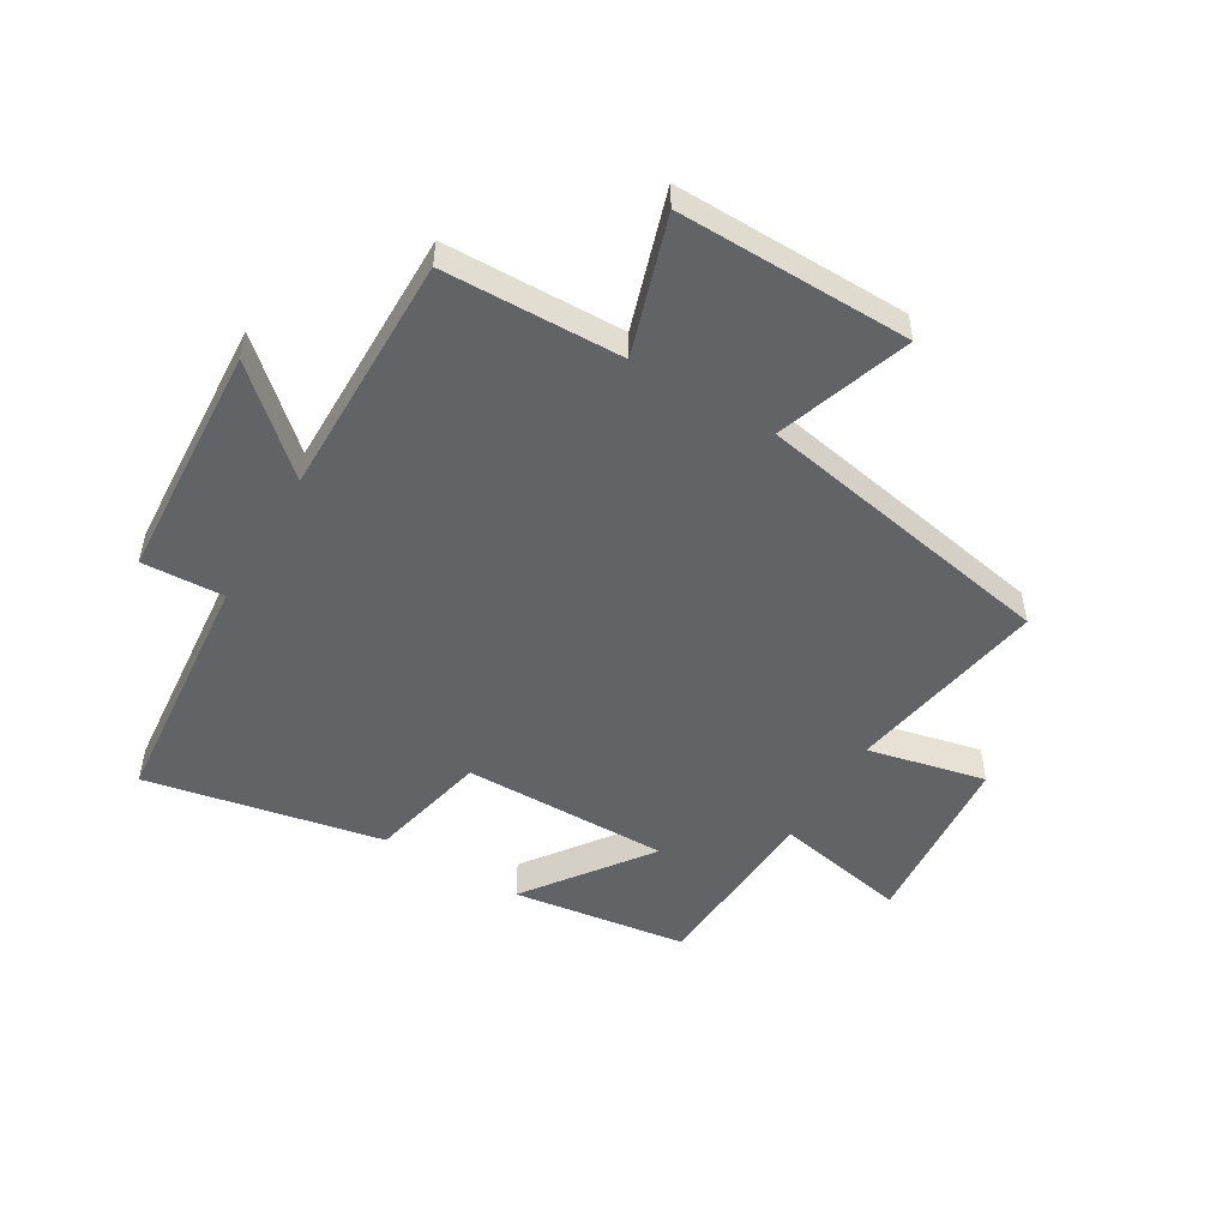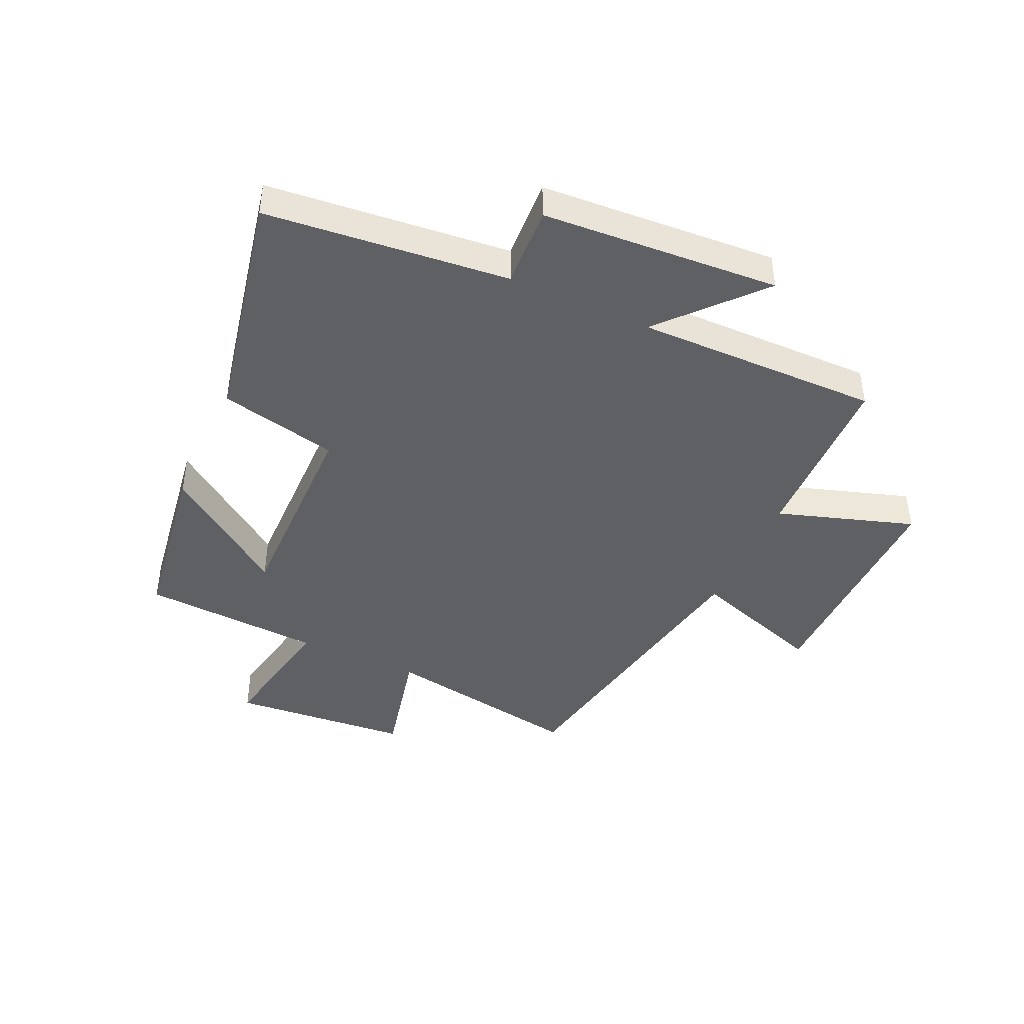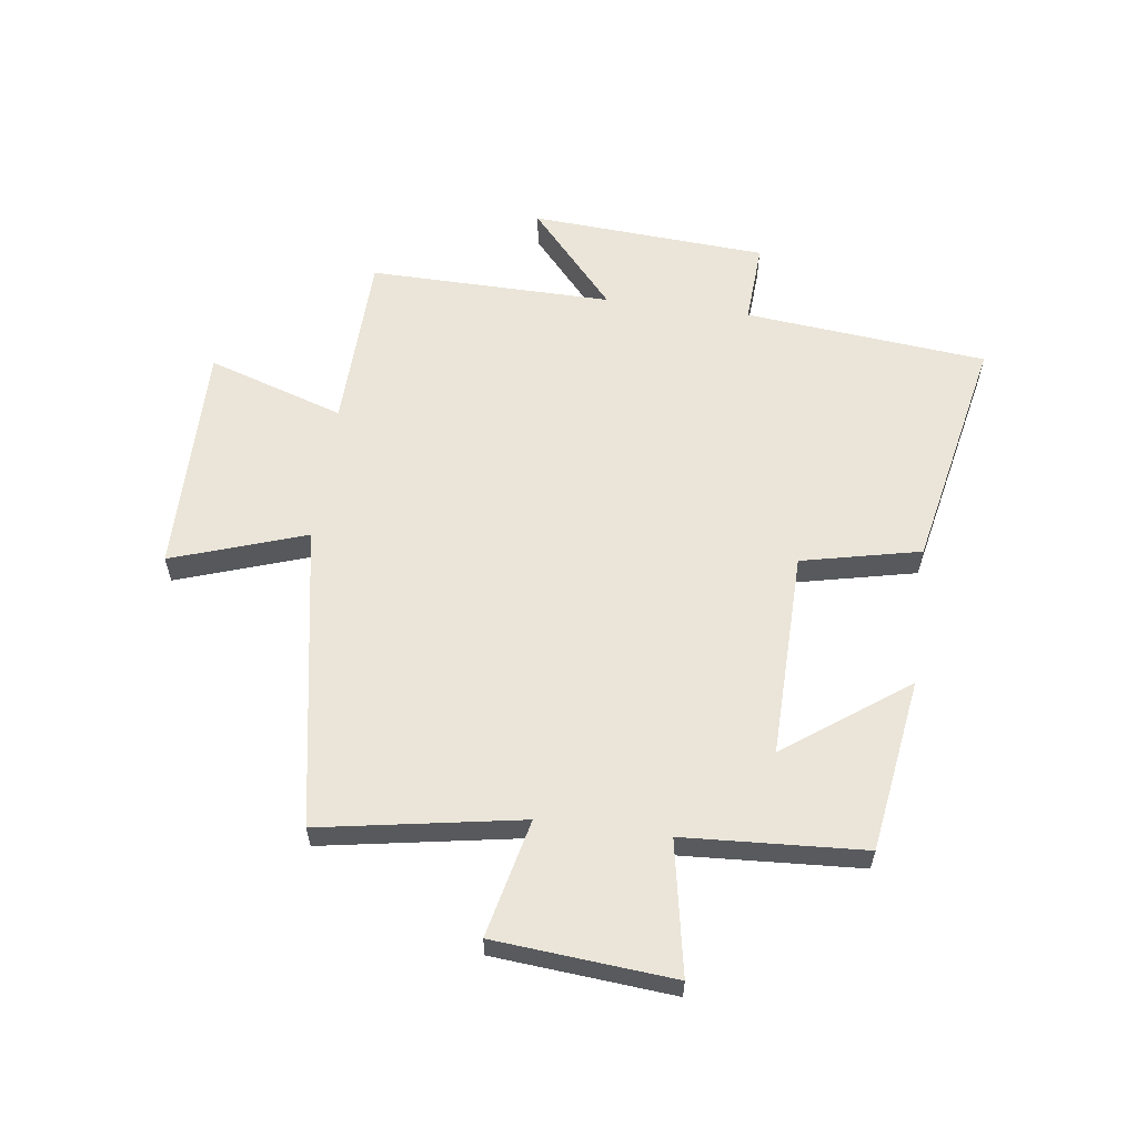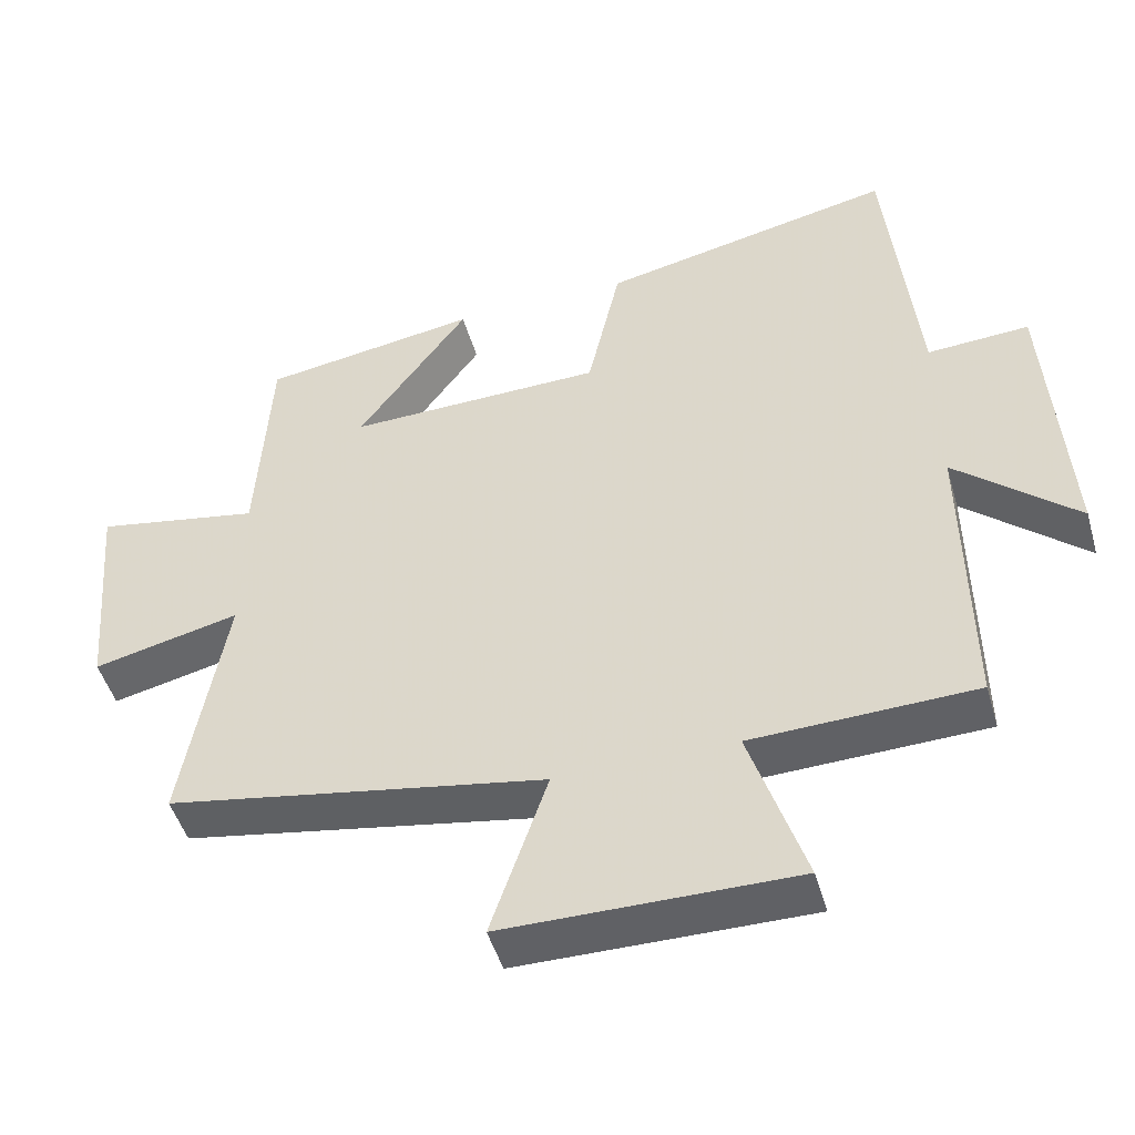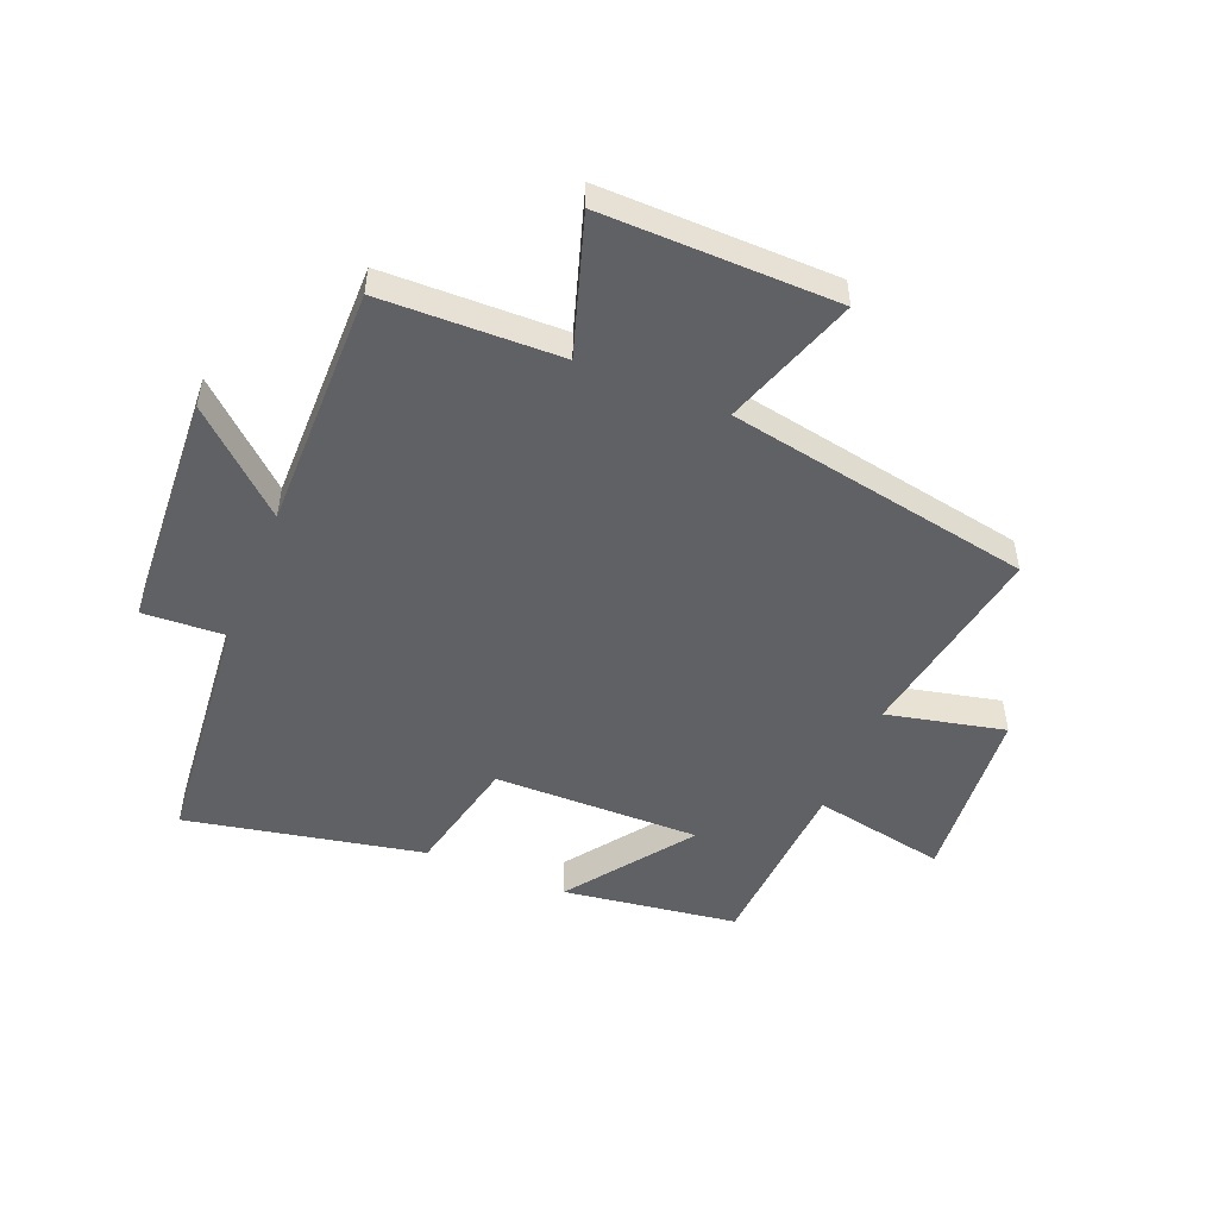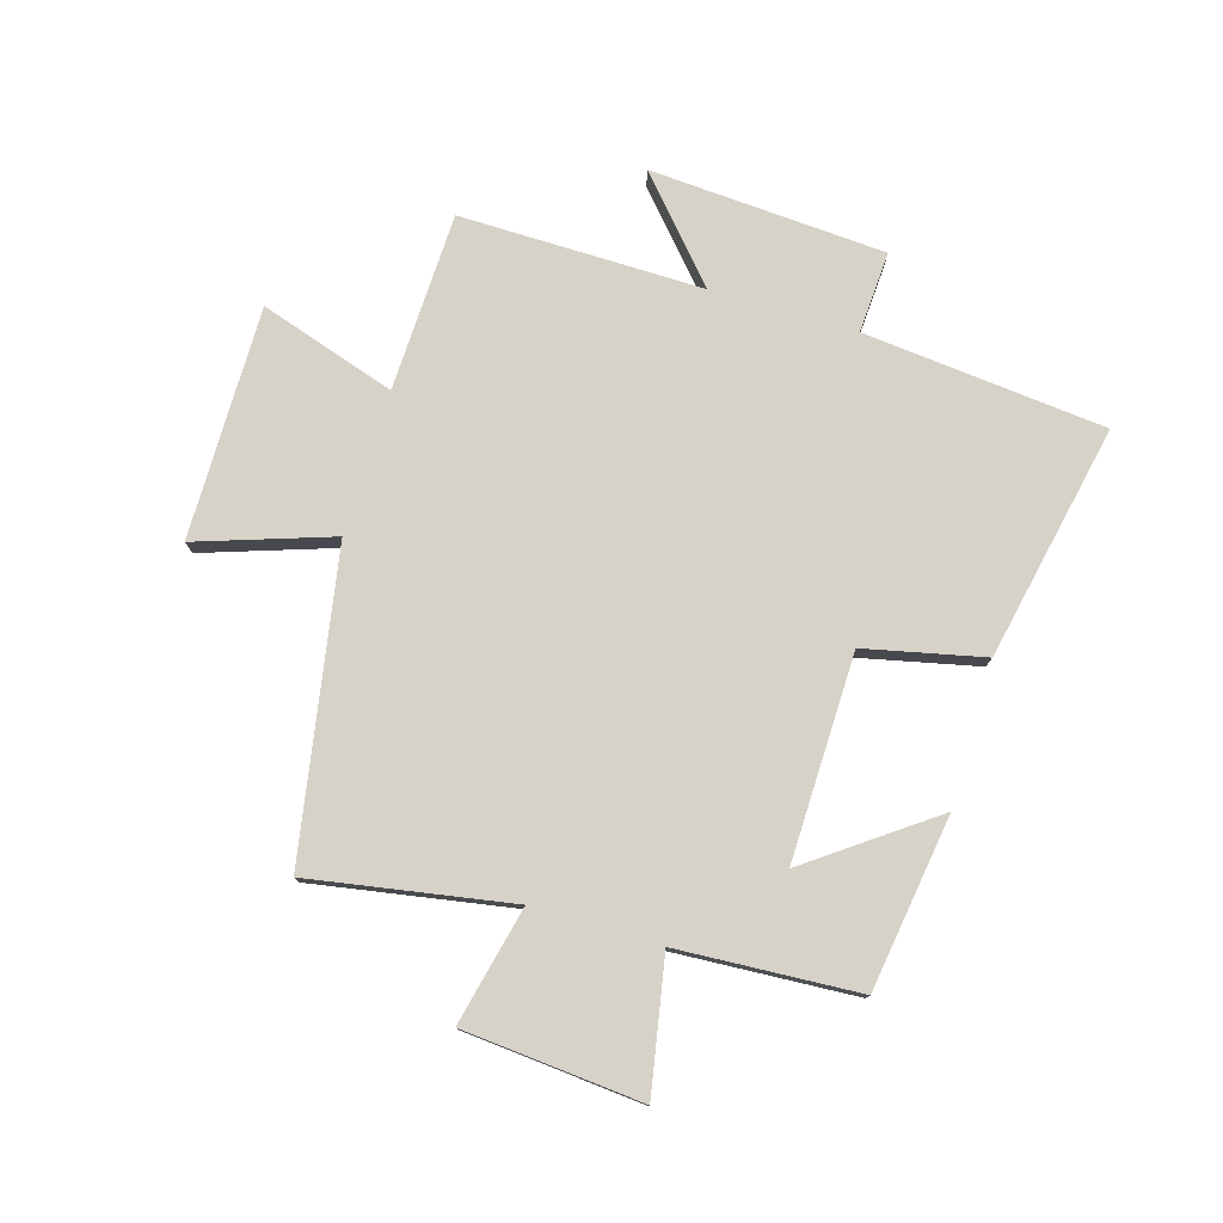
<metadata>
{"format":"obj","ext":"obj","renderer":"f3d","projection":"perspective","resolution":1024,"background":"white","views":[{"elev":-50.9,"azim":149.0,"up":"+Y"},{"elev":-43.2,"azim":65.4,"up":"+Y"},{"elev":59.5,"azim":-82.4,"up":"+Y"},{"elev":-48.0,"azim":16.0,"up":"+Z"},{"elev":-50.3,"azim":157.5,"up":"+Y"},{"elev":77.3,"azim":-73.4,"up":"+Y"}]}
</metadata>
<code>
v -0.482 0.07 0.456
v -0.186 0.07 0.5
v -0.337 0.07 0.292
v 0.013 0.07 0.298
v 0.058 0.07 0.5
v 0.459 0.07 0.583
v 0.5 0.07 0.171
v 0.639 0.07 0.179
v 0.665 0.07 -0.223
v 0.5 0.07 -0.077
v 0.505 0.07 -0.491
v 0.201 0.07 -0.5
v 0.276 0.07 -0.732
v -0.12 0.07 -0.728
v -0.043 0.07 -0.5
v -0.559 0.07 -0.408
v -0.5 0.07 -0.067
v -0.7 0.07 -0.113
v -0.726 0.07 0.191
v -0.5 0.07 0.149
v -0.482 0 0.456
v -0.186 0 0.5
v -0.337 0 0.292
v 0.013 0 0.298
v 0.058 0 0.5
v 0.459 0 0.583
v 0.5 0 0.171
v 0.639 0 0.179
v 0.665 0 -0.223
v 0.5 0 -0.077
v 0.505 0 -0.491
v 0.201 0 -0.5
v 0.276 0 -0.732
v -0.12 0 -0.728
v -0.043 0 -0.5
v -0.559 0 -0.408
v -0.5 0 -0.067
v -0.7 0 -0.113
v -0.726 0 0.191
v -0.5 0 0.149
f 17 18 19 20
f 17 20 1
f 15 16 17
f 15 17 1
f 12 13 14 15
f 10 11 12 15
f 7 8 9 10
f 7 10 15
f 6 7 15
f 5 6 15
f 4 5 15
f 3 4 15
f 1 2 3
f 1 3 15
f 40 39 38 37
f 21 40 37
f 37 36 35
f 21 37 35
f 35 34 33 32
f 35 32 31 30
f 30 29 28 27
f 35 30 27
f 35 27 26
f 35 26 25
f 35 25 24
f 35 24 23
f 23 22 21
f 35 23 21
f 1 21 22 2
f 2 22 23 3
f 3 23 24 4
f 4 24 25 5
f 5 25 26 6
f 6 26 27 7
f 7 27 28 8
f 8 28 29 9
f 9 29 30 10
f 10 30 31 11
f 11 31 32 12
f 12 32 33 13
f 13 33 34 14
f 14 34 35 15
f 15 35 36 16
f 16 36 37 17
f 17 37 38 18
f 18 38 39 19
f 19 39 40 20
f 20 40 21 1

</code>
